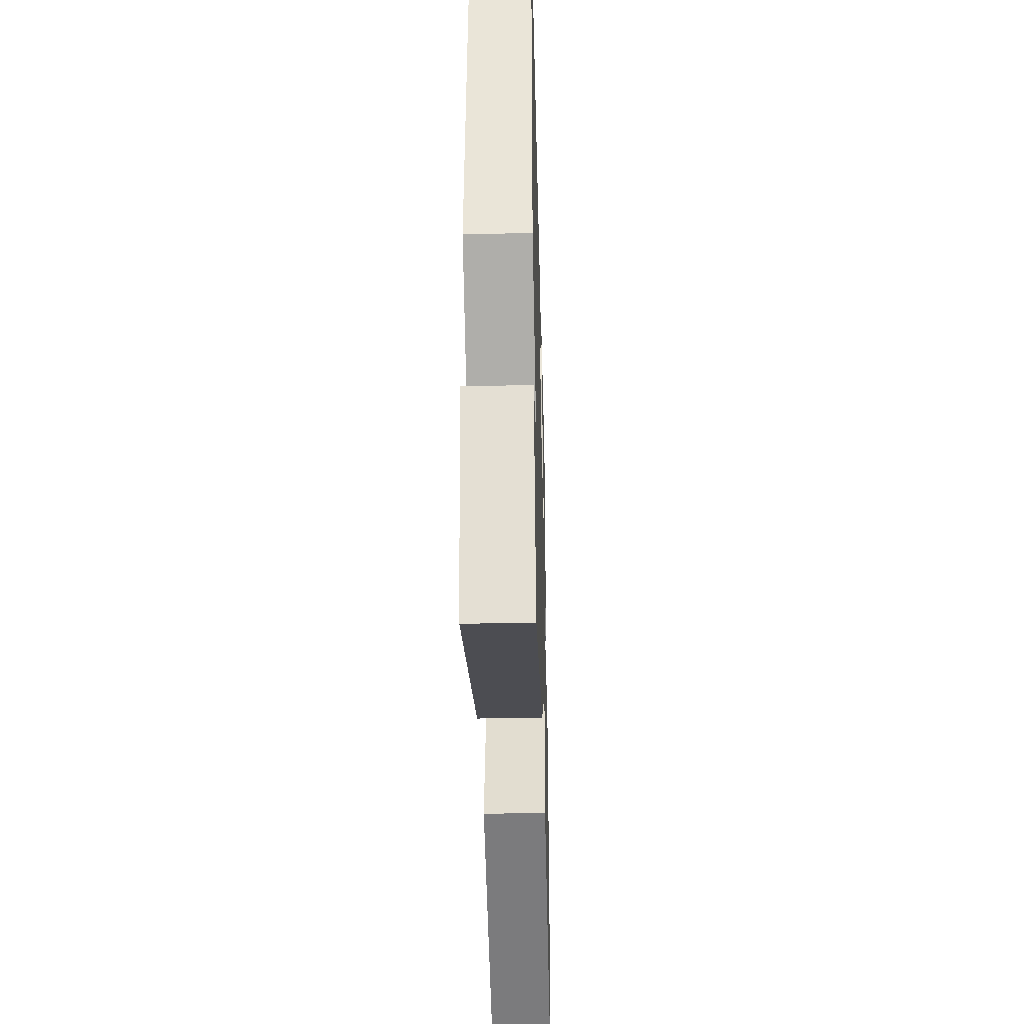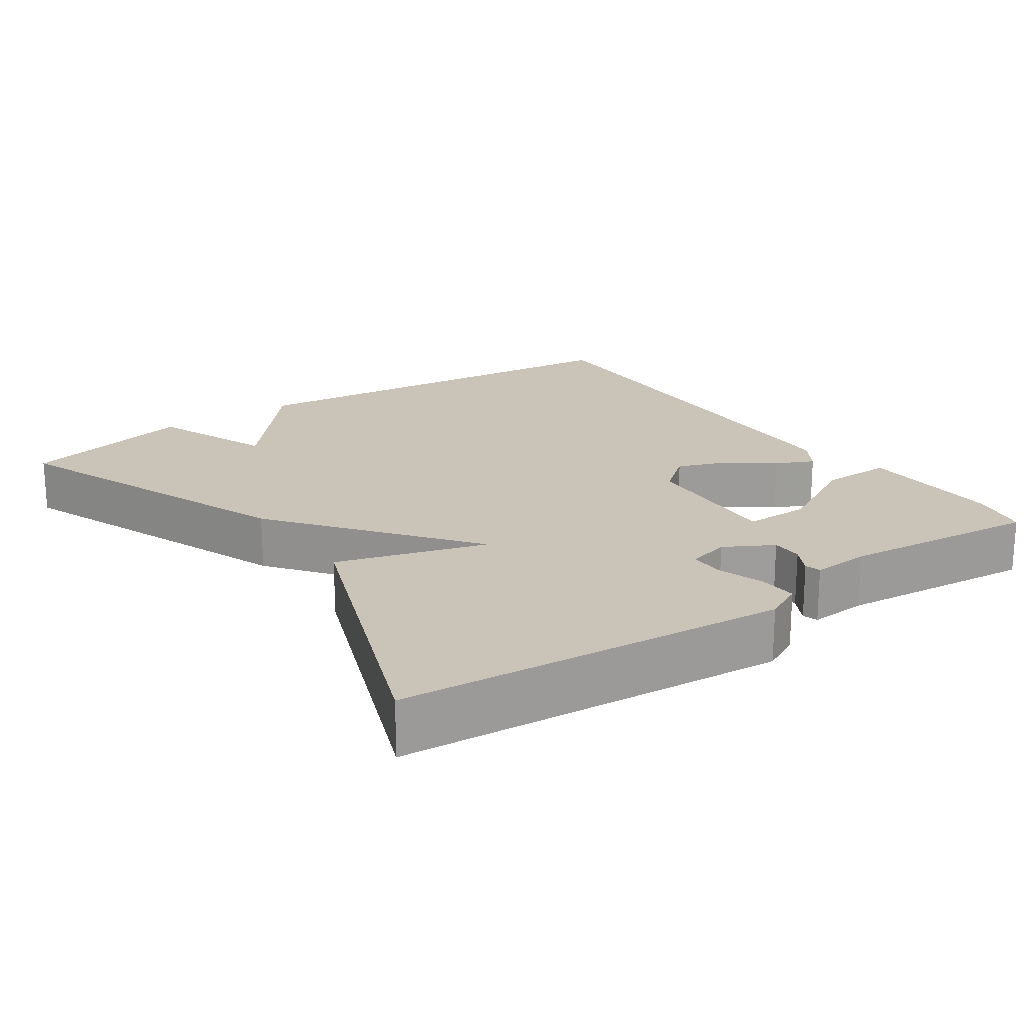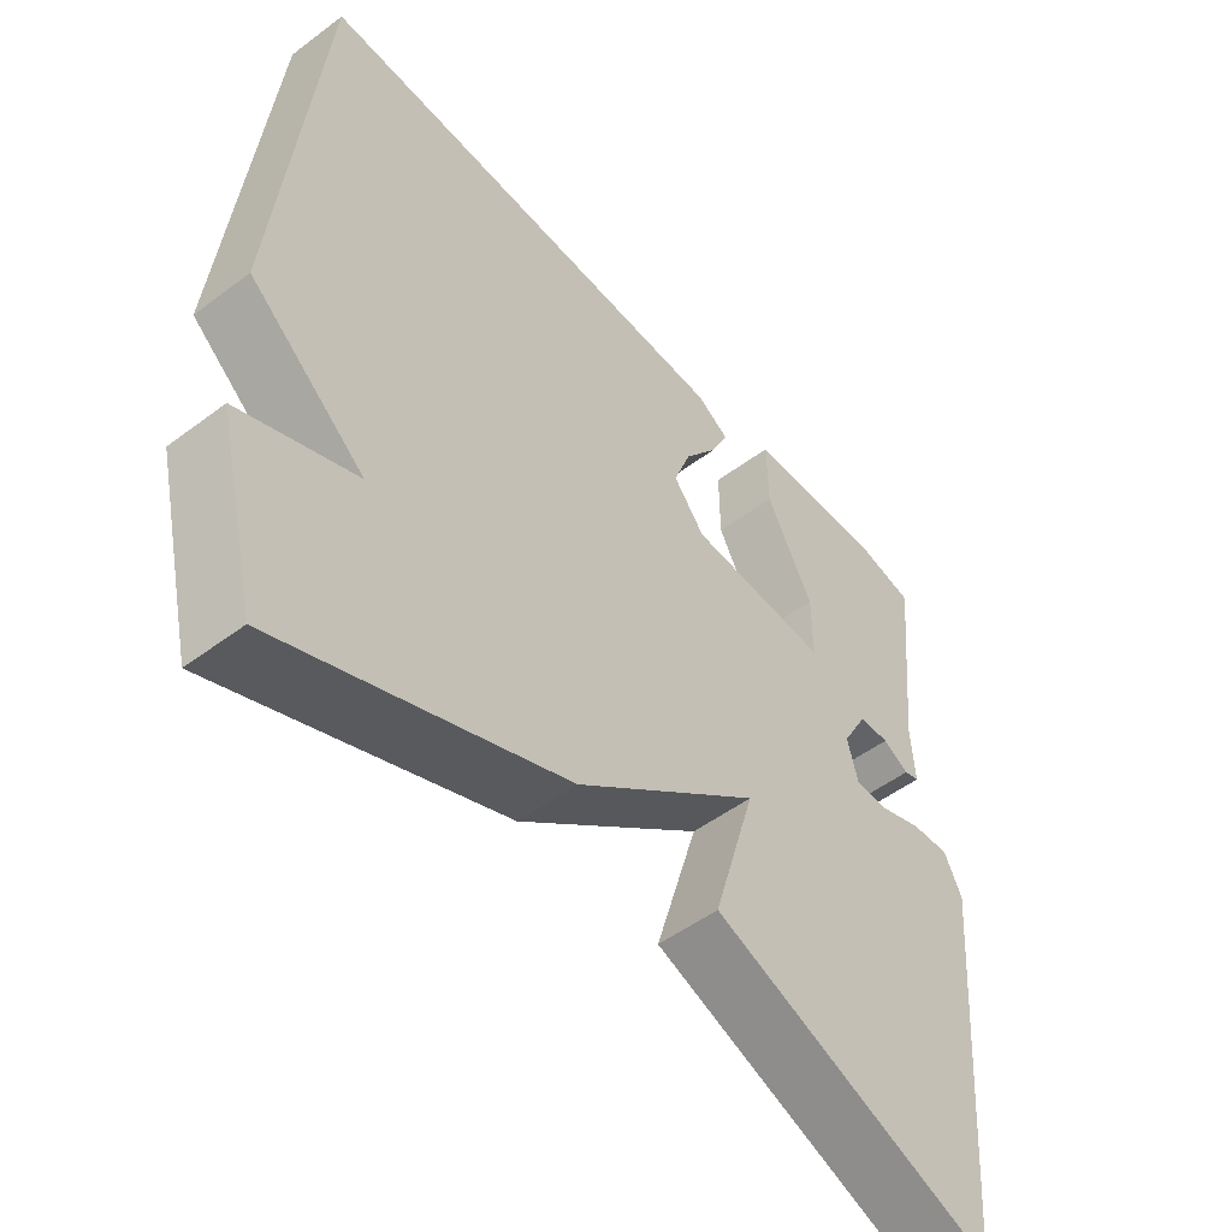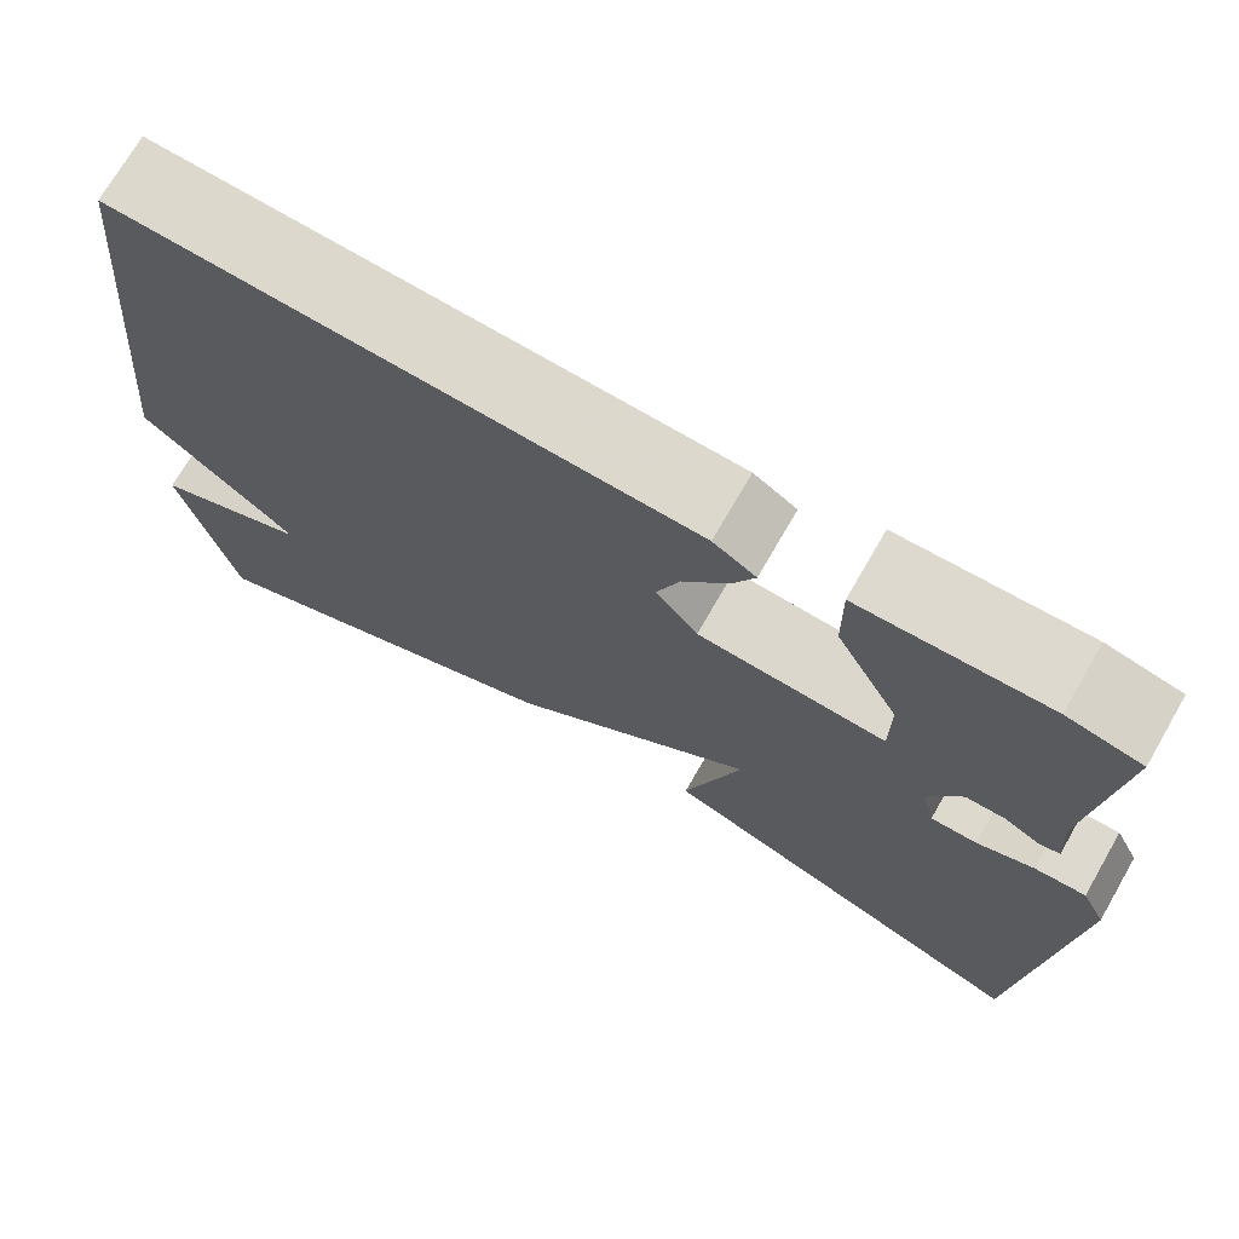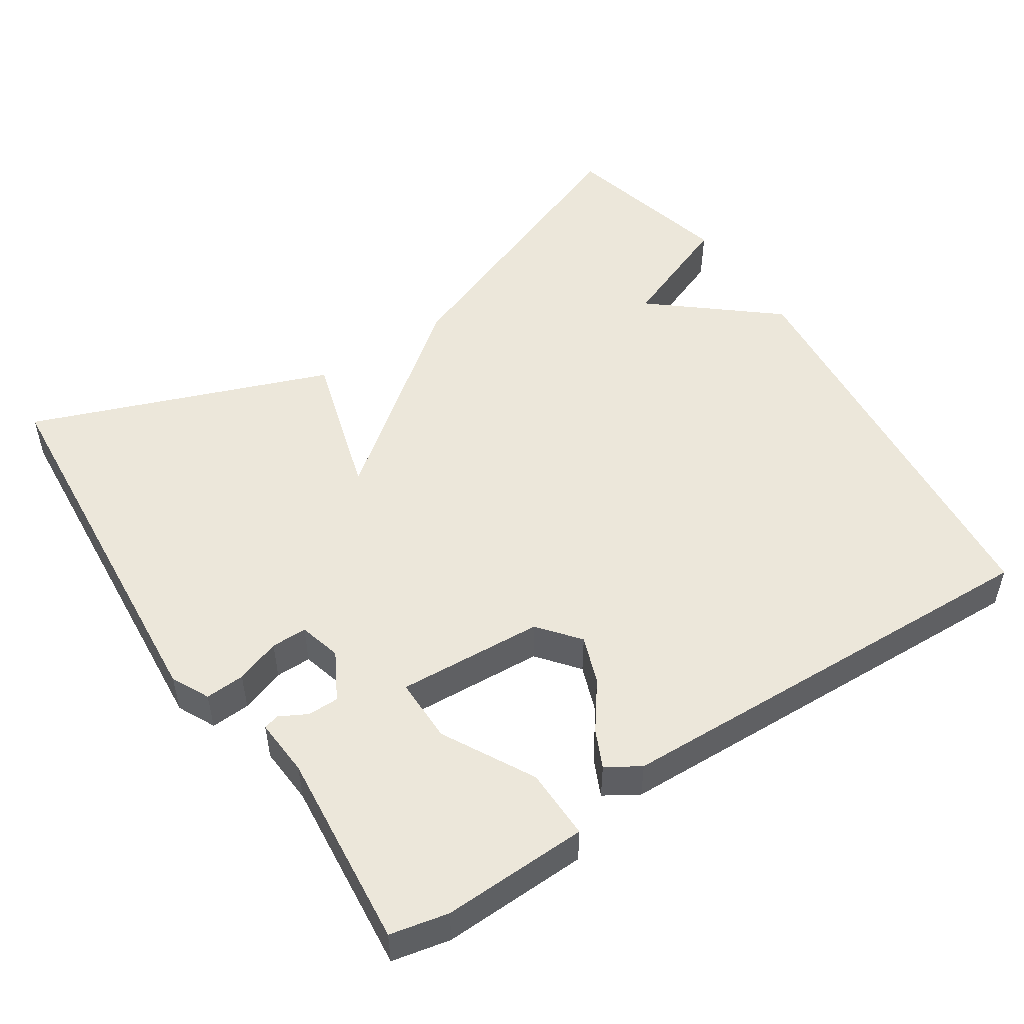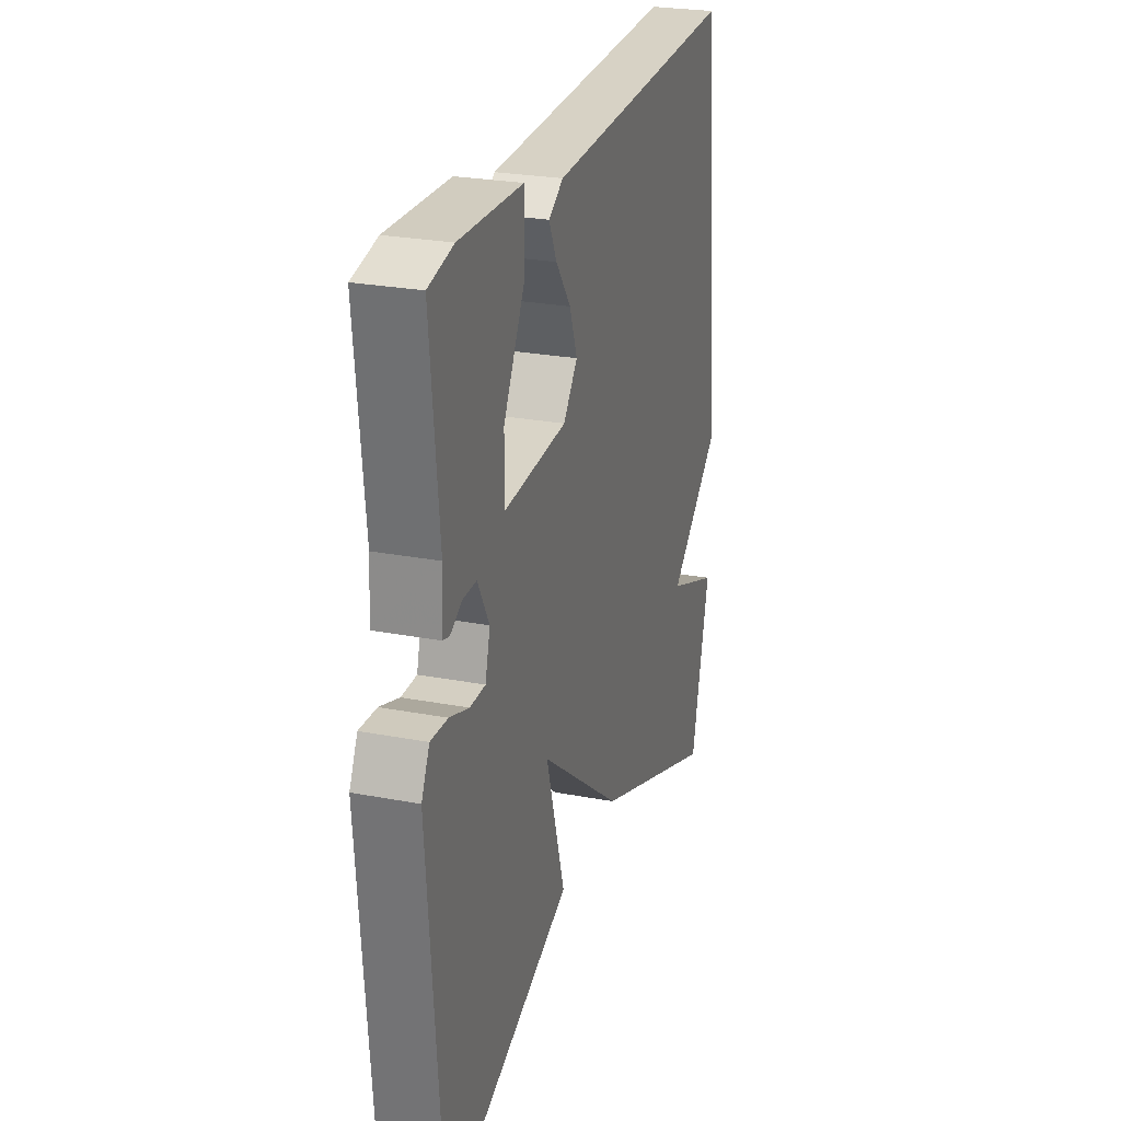
<metadata>
{"format":"obj","ext":"obj","renderer":"f3d","projection":"perspective","resolution":1024,"background":"white","views":[{"elev":-37.7,"azim":91.5,"up":"+Z"},{"elev":20.0,"azim":-124.7,"up":"+Y"},{"elev":-51.0,"azim":129.3,"up":"+Z"},{"elev":72.0,"azim":-150.0,"up":"+Z"},{"elev":50.8,"azim":-33.6,"up":"+Y"},{"elev":25.7,"azim":-73.1,"up":"+Z"}]}
</metadata>
<code>
v 0.5 0.07 -0.5
v 0.103 0.07 -0.346
v -0.157 0.07 -0.145
v -0.097 0.07 -0.346
v -0.5 0.07 -0.5
v -0.543 0.07 0.021
v -0.518 0.07 0.072
v -0.465 0.07 0.069
v -0.405 0.07 0.048
v -0.357 0.07 0.048
v -0.342 0.07 0.105
v -0.378 0.07 0.17
v -0.42 0.07 0.17
v -0.457 0.07 0.15
v -0.478 0.07 0.156
v -0.473 0.07 0.234
v -0.5 0.07 0.5
v -0.422 0.07 0.517
v -0.225 0.07 0.511
v -0.226 0.07 0.415
v -0.292 0.07 0.292
v -0.292 0.07 0.204
v -0.095 0.07 0.216
v -0.051 0.07 0.271
v -0.075 0.07 0.336
v -0.122 0.07 0.399
v -0.146 0.07 0.45
v -0.101 0.07 0.478
v 0.5 0.07 0.5
v 0.557 0.07 -0.065
v 0.395 0.07 -0.201
v 0.557 0.07 -0.265
v 0.5 0 -0.5
v 0.103 0 -0.346
v -0.157 0 -0.145
v -0.097 0 -0.346
v -0.5 0 -0.5
v -0.543 0 0.021
v -0.518 0 0.072
v -0.465 0 0.069
v -0.405 0 0.048
v -0.357 0 0.048
v -0.342 0 0.105
v -0.378 0 0.17
v -0.42 0 0.17
v -0.457 0 0.15
v -0.478 0 0.156
v -0.473 0 0.234
v -0.5 0 0.5
v -0.422 0 0.517
v -0.225 0 0.511
v -0.226 0 0.415
v -0.292 0 0.292
v -0.292 0 0.204
v -0.095 0 0.216
v -0.051 0 0.271
v -0.075 0 0.336
v -0.122 0 0.399
v -0.146 0 0.45
v -0.101 0 0.478
v 0.5 0 0.5
v 0.557 0 -0.065
v 0.395 0 -0.201
v 0.557 0 -0.265
f 1 2 3
f 32 1 3
f 31 32 3
f 29 30 31
f 28 29 31
f 27 28 31
f 26 27 31
f 25 26 31
f 24 25 31
f 23 24 31 3
f 22 23 3
f 19 20 21
f 18 19 21
f 17 18 21
f 16 17 21
f 15 16 21
f 14 15 21
f 13 14 21
f 12 13 21 22
f 11 12 22 3
f 7 8 9
f 6 7 9
f 5 6 9
f 4 5 9
f 3 4 9
f 3 9 10
f 3 10 11
f 35 34 33
f 35 33 64
f 35 64 63
f 63 62 61
f 63 61 60
f 63 60 59
f 63 59 58
f 63 58 57
f 63 57 56
f 35 63 56 55
f 35 55 54
f 53 52 51
f 53 51 50
f 53 50 49
f 53 49 48
f 53 48 47
f 53 47 46
f 53 46 45
f 54 53 45 44
f 35 54 44 43
f 41 40 39
f 41 39 38
f 41 38 37
f 41 37 36
f 41 36 35
f 42 41 35
f 43 42 35
f 1 33 34 2
f 2 34 35 3
f 3 35 36 4
f 4 36 37 5
f 5 37 38 6
f 6 38 39 7
f 7 39 40 8
f 8 40 41 9
f 9 41 42 10
f 10 42 43 11
f 11 43 44 12
f 12 44 45 13
f 13 45 46 14
f 14 46 47 15
f 15 47 48 16
f 16 48 49 17
f 17 49 50 18
f 18 50 51 19
f 19 51 52 20
f 20 52 53 21
f 21 53 54 22
f 22 54 55 23
f 23 55 56 24
f 24 56 57 25
f 25 57 58 26
f 26 58 59 27
f 27 59 60 28
f 28 60 61 29
f 29 61 62 30
f 30 62 63 31
f 31 63 64 32
f 32 64 33 1

</code>
